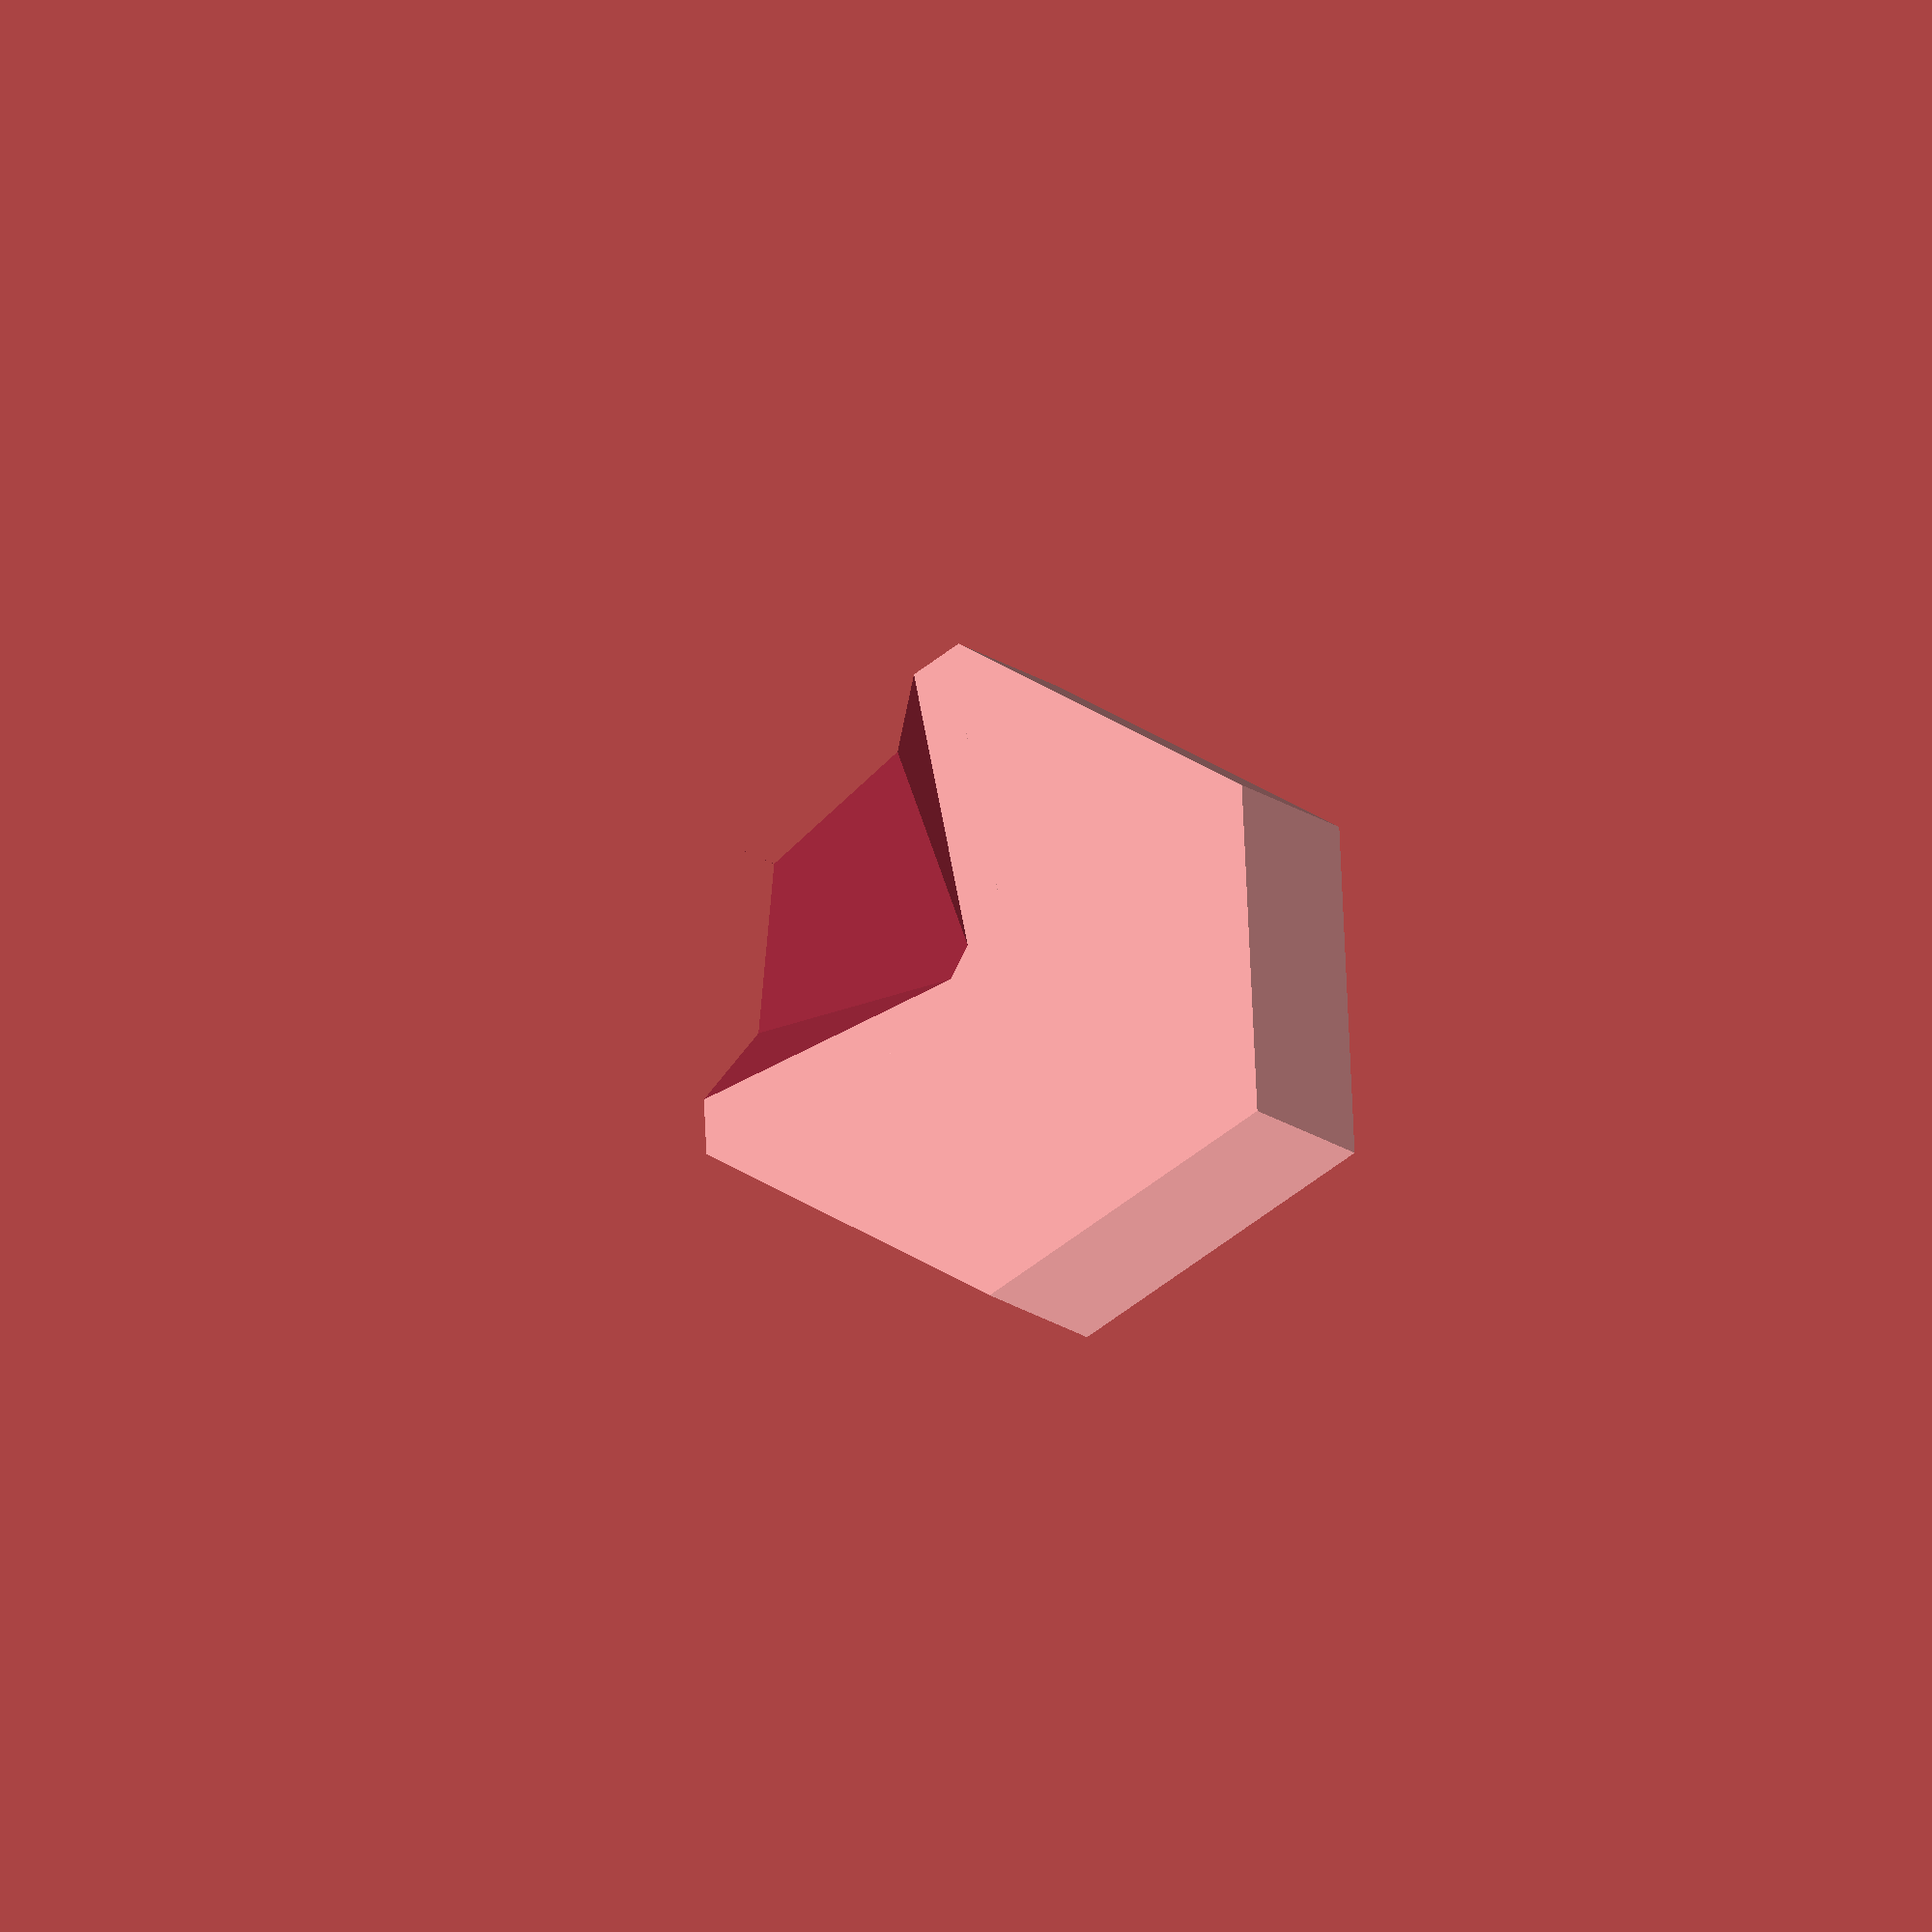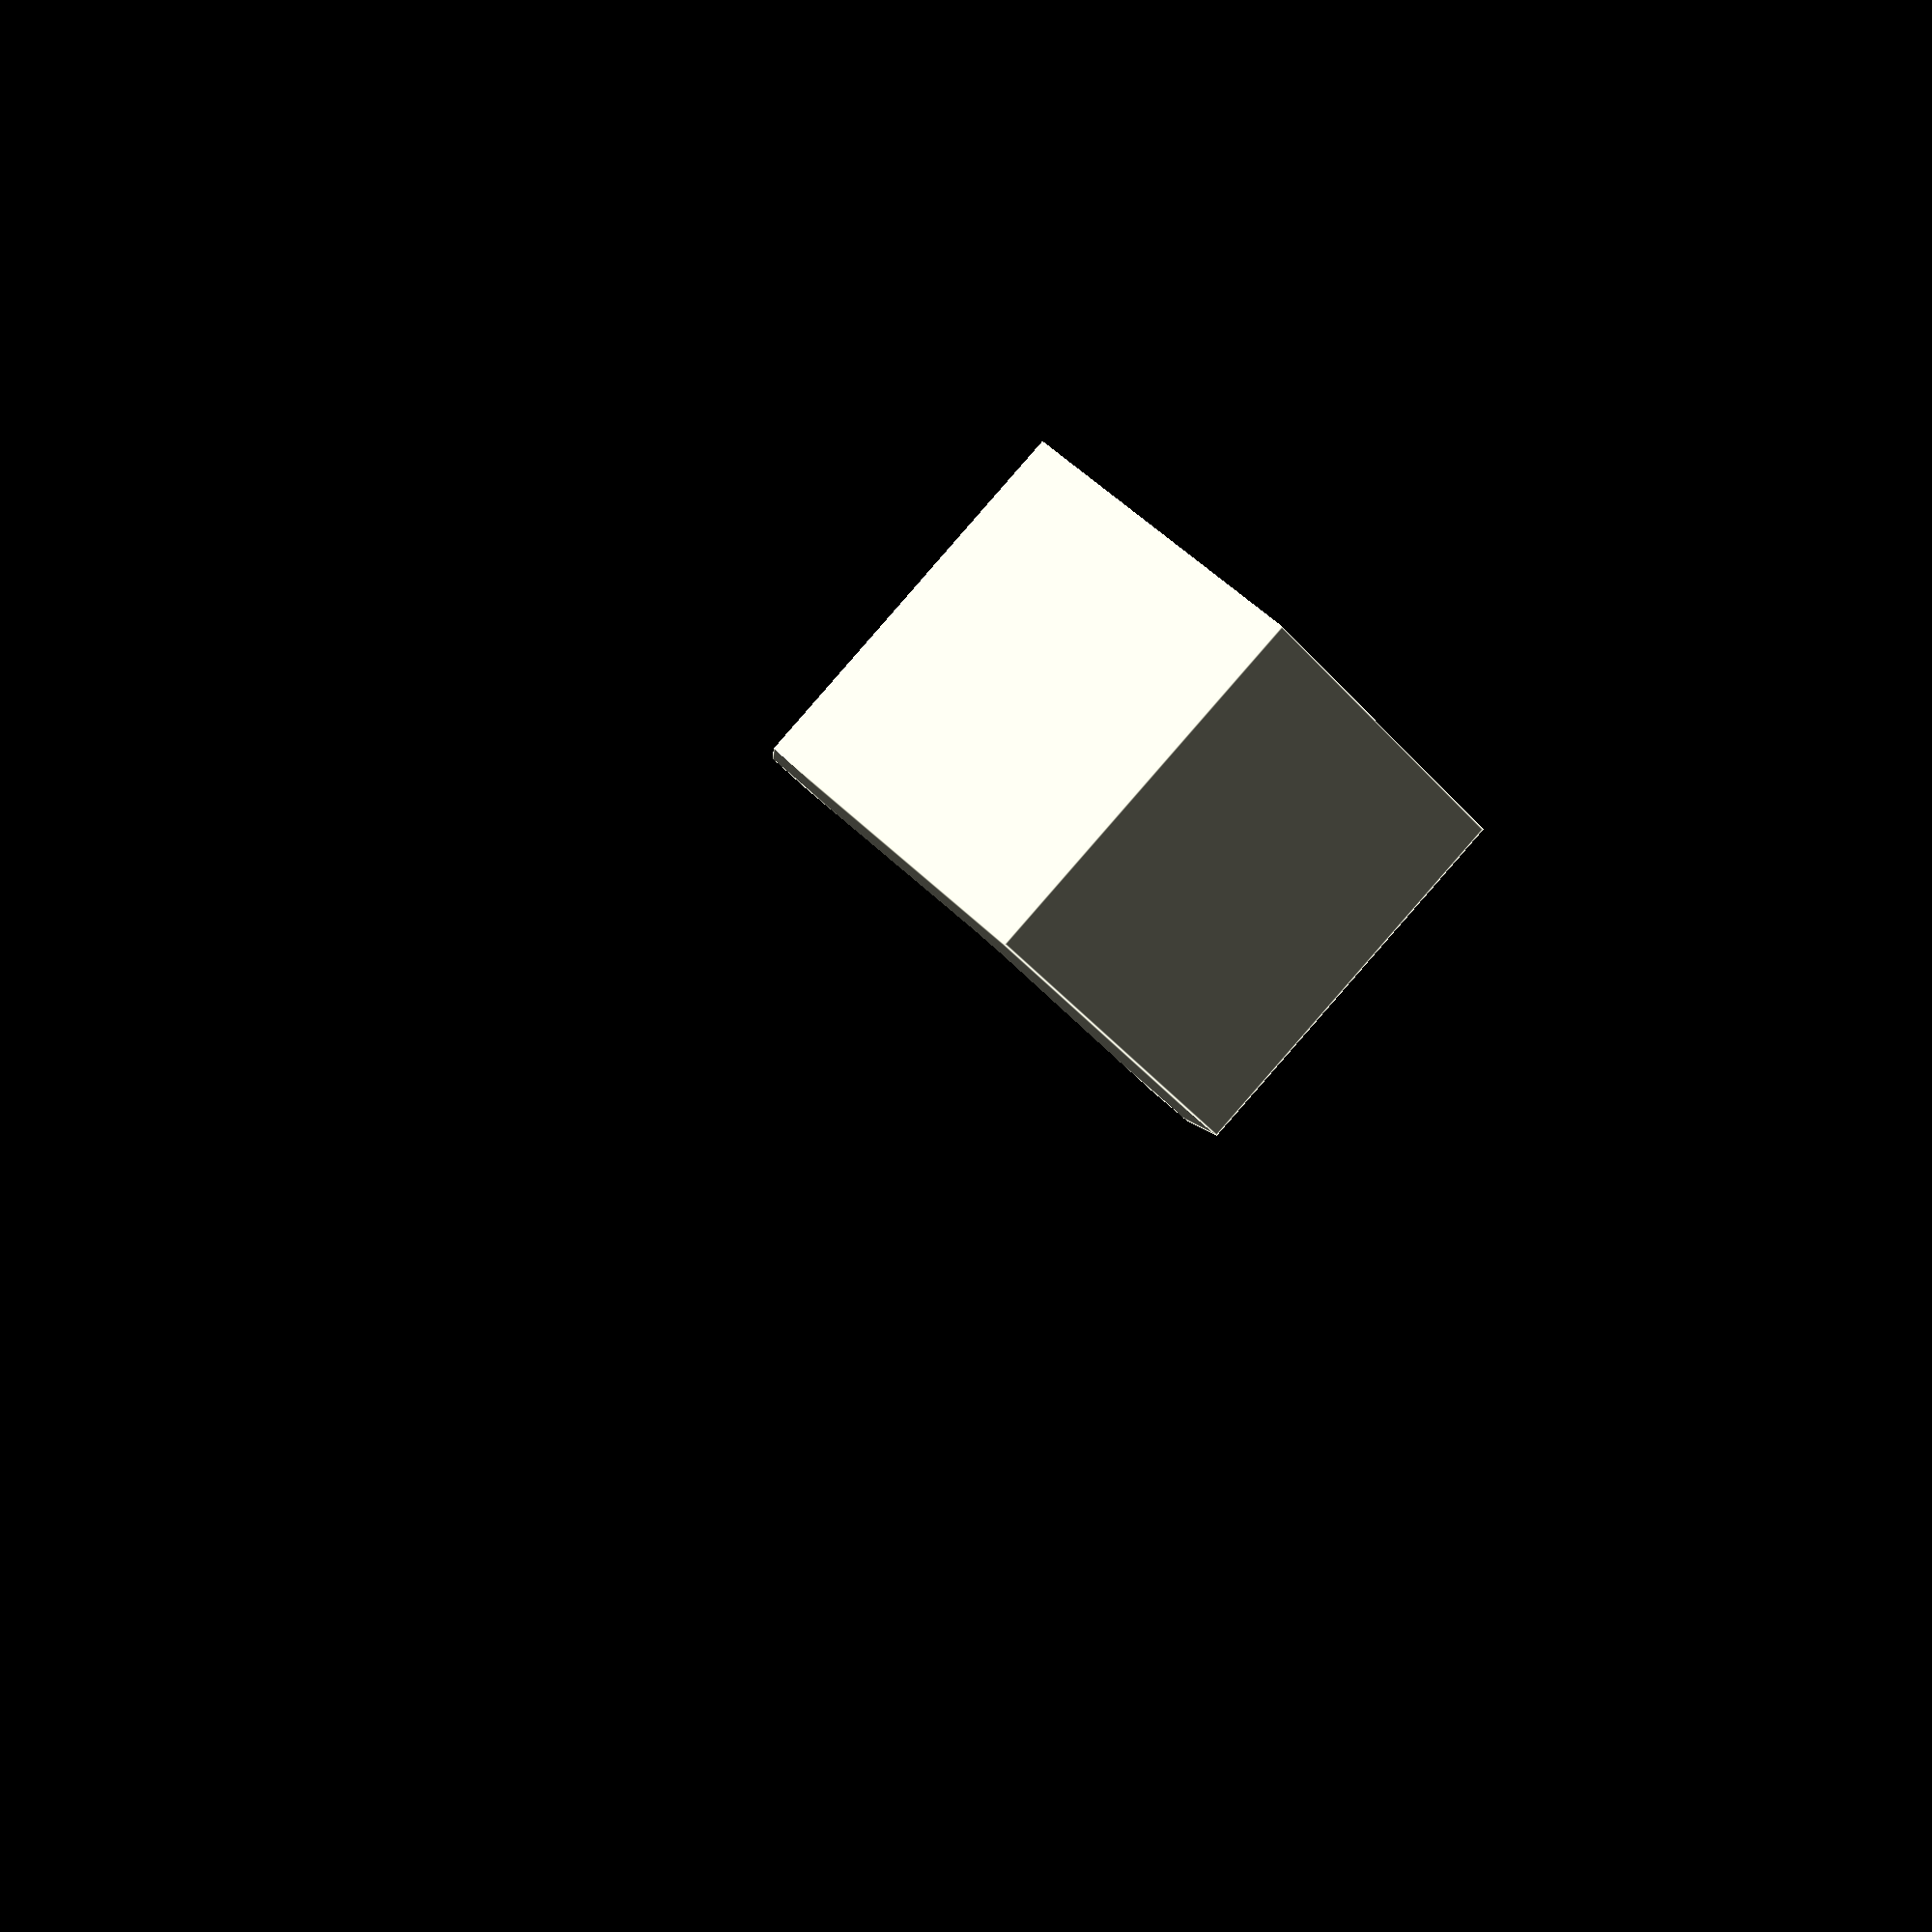
<openscad>
module planter() {
difference() {
	intersection() {
		cylinder(d2=20, d1=20, h=12, $fn=6);
	union() {
		difference() {
			cylinder(d2=20, d1=20, h=12, $fn=6);
			translate([0,0,2]) cylinder(d2=16, d1=16, h=12, $fn=6);
		}
		translate([0,0,-1]) rotate([0,90,0]) rotate([0,0,30]) cylinder(d1=5, d2=30, h=10, $fn=6);
	}
	}
	translate([0,0,-1]) rotate([0,90,0]) rotate([0,0,30]) cylinder(d1=1, d2=26, h=10, $fn=6);
}
}

!translate([0,0,0]) planter();
translate([0,0,12]) planter();
translate([0,17.3,0]) planter();
</openscad>
<views>
elev=186.3 azim=152.8 roll=345.7 proj=o view=wireframe
elev=91.4 azim=266.7 roll=318.9 proj=p view=edges
</views>
